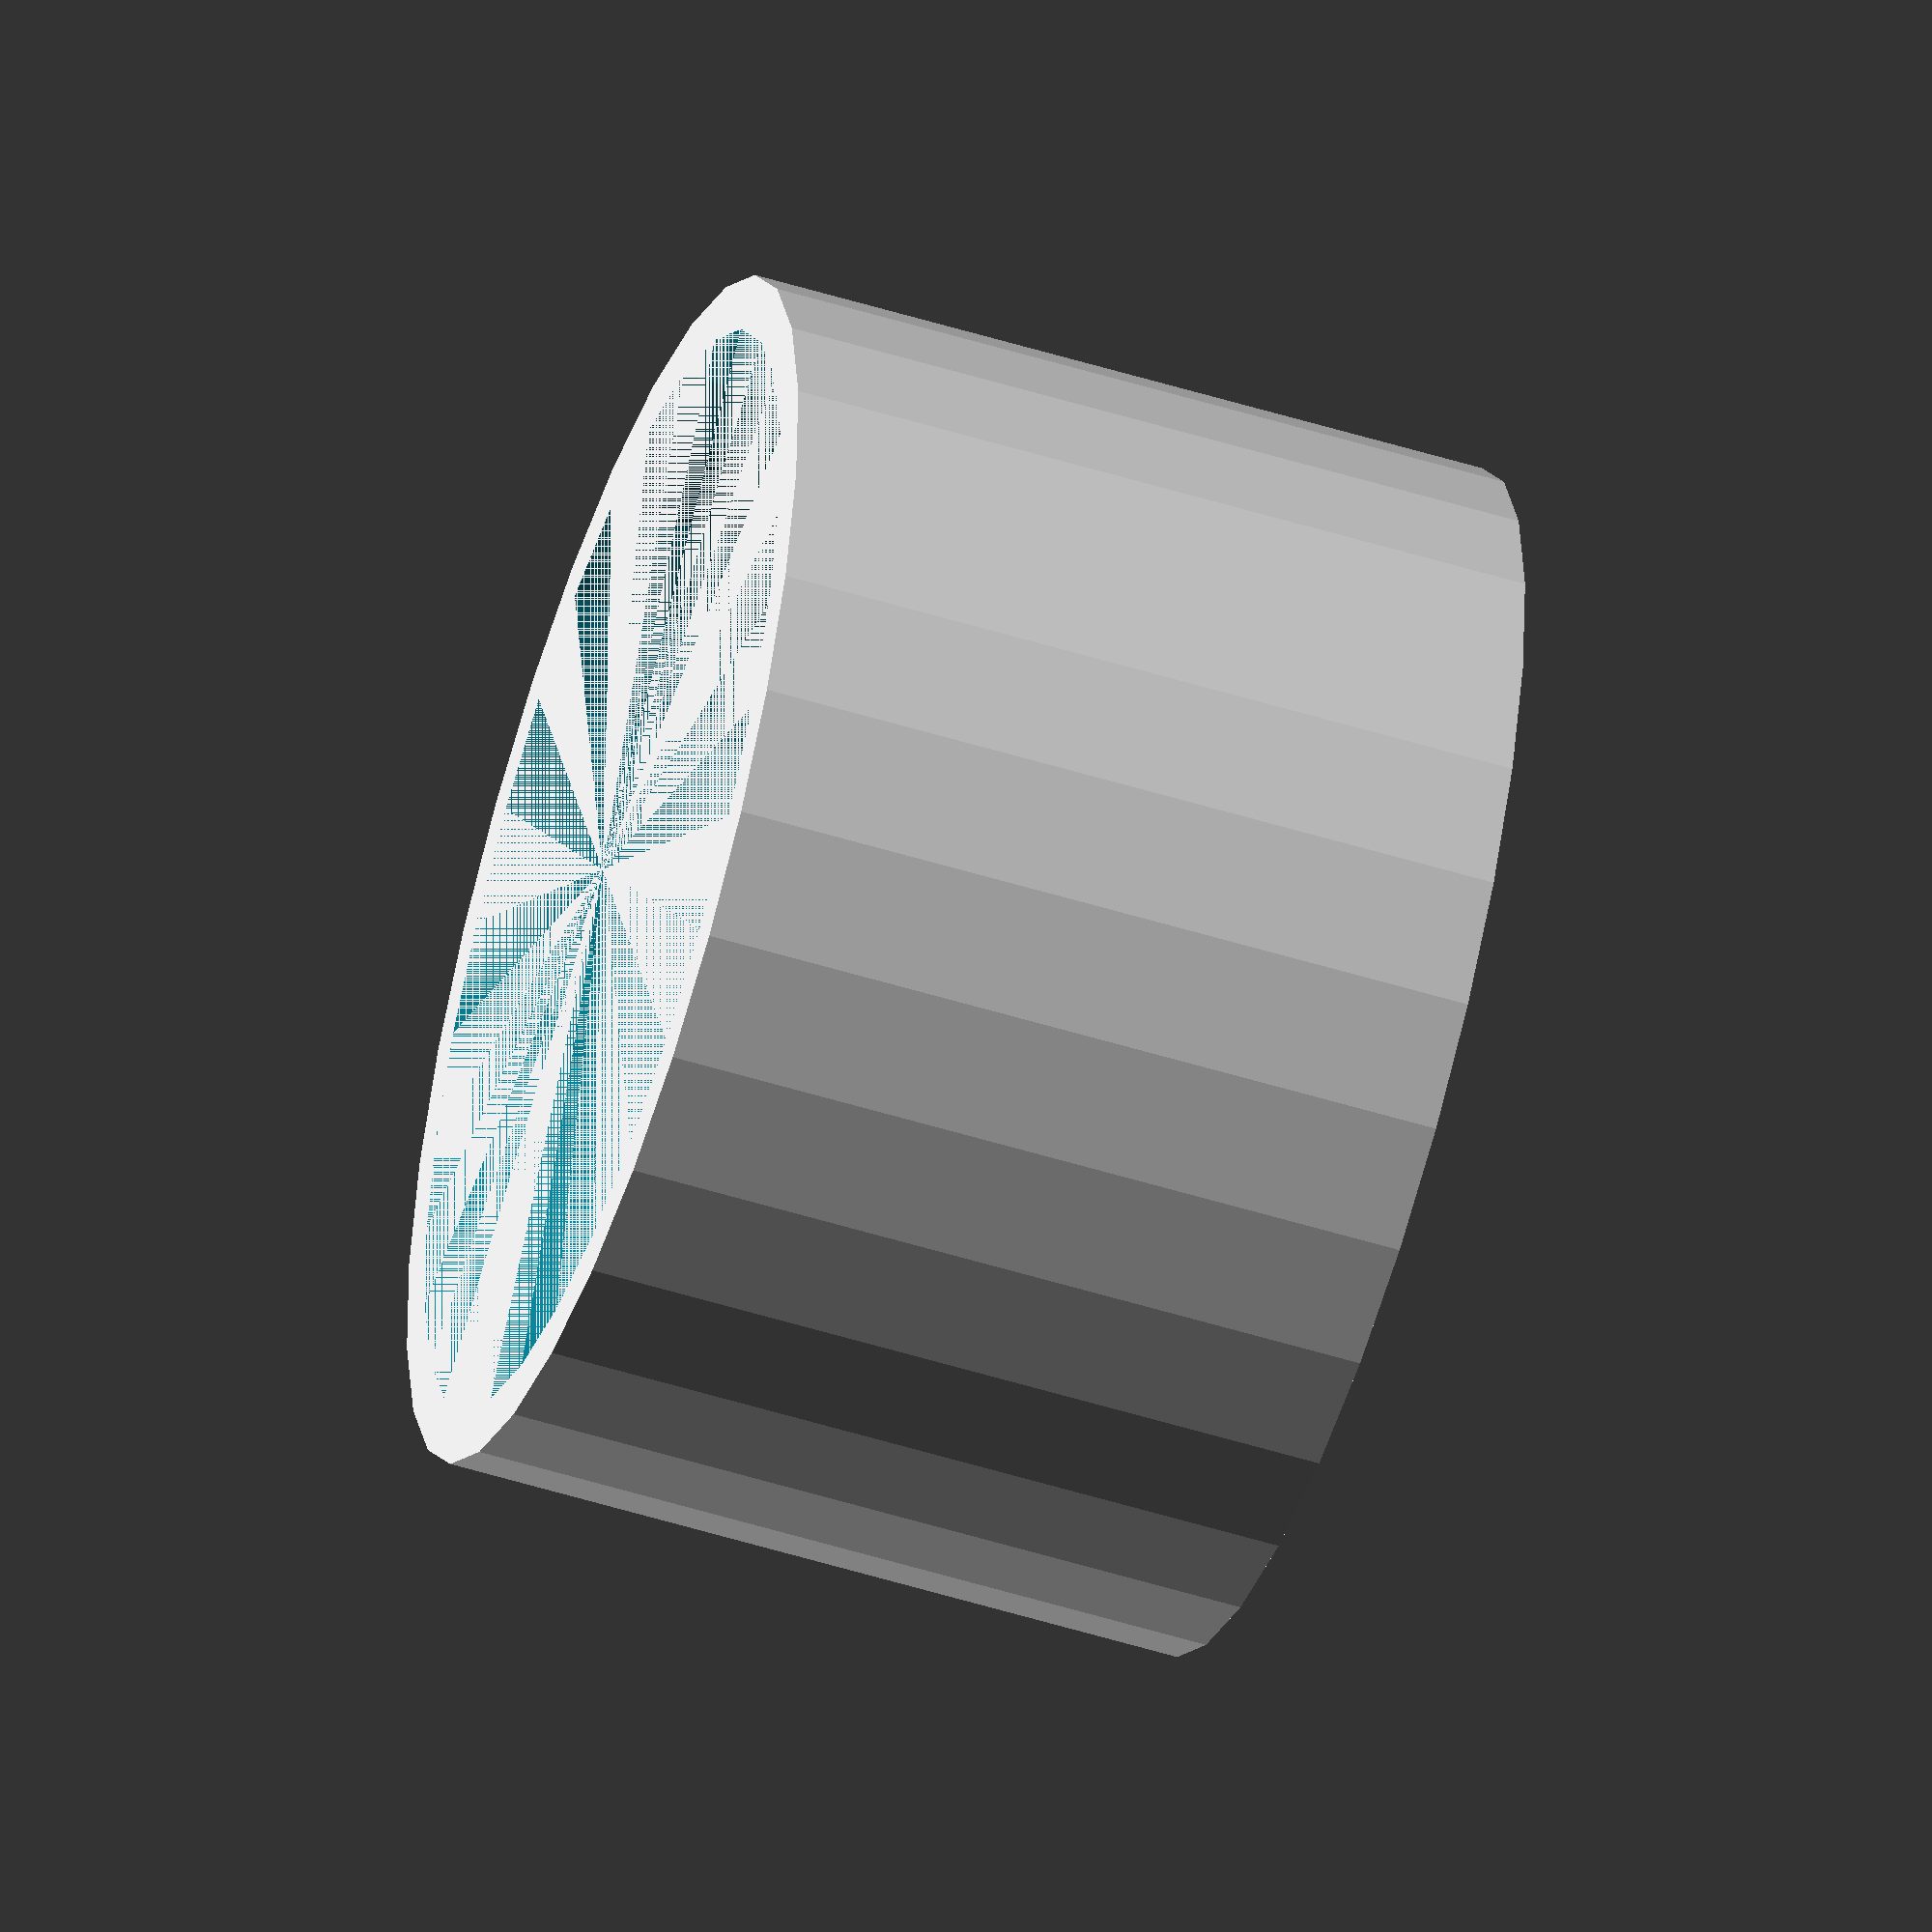
<openscad>
volume = 4;
radius = 10;
height = (volume*1000)/(PI*radius*radius);

wall_thickness = 1;
difference(){
	cylinder(r=radius+wall_thickness, h=height+wall_thickness);
	translate([0,0,wall_thickness])cylinder(r=radius, h=height);
}


</openscad>
<views>
elev=232.1 azim=309.0 roll=108.6 proj=o view=wireframe
</views>
